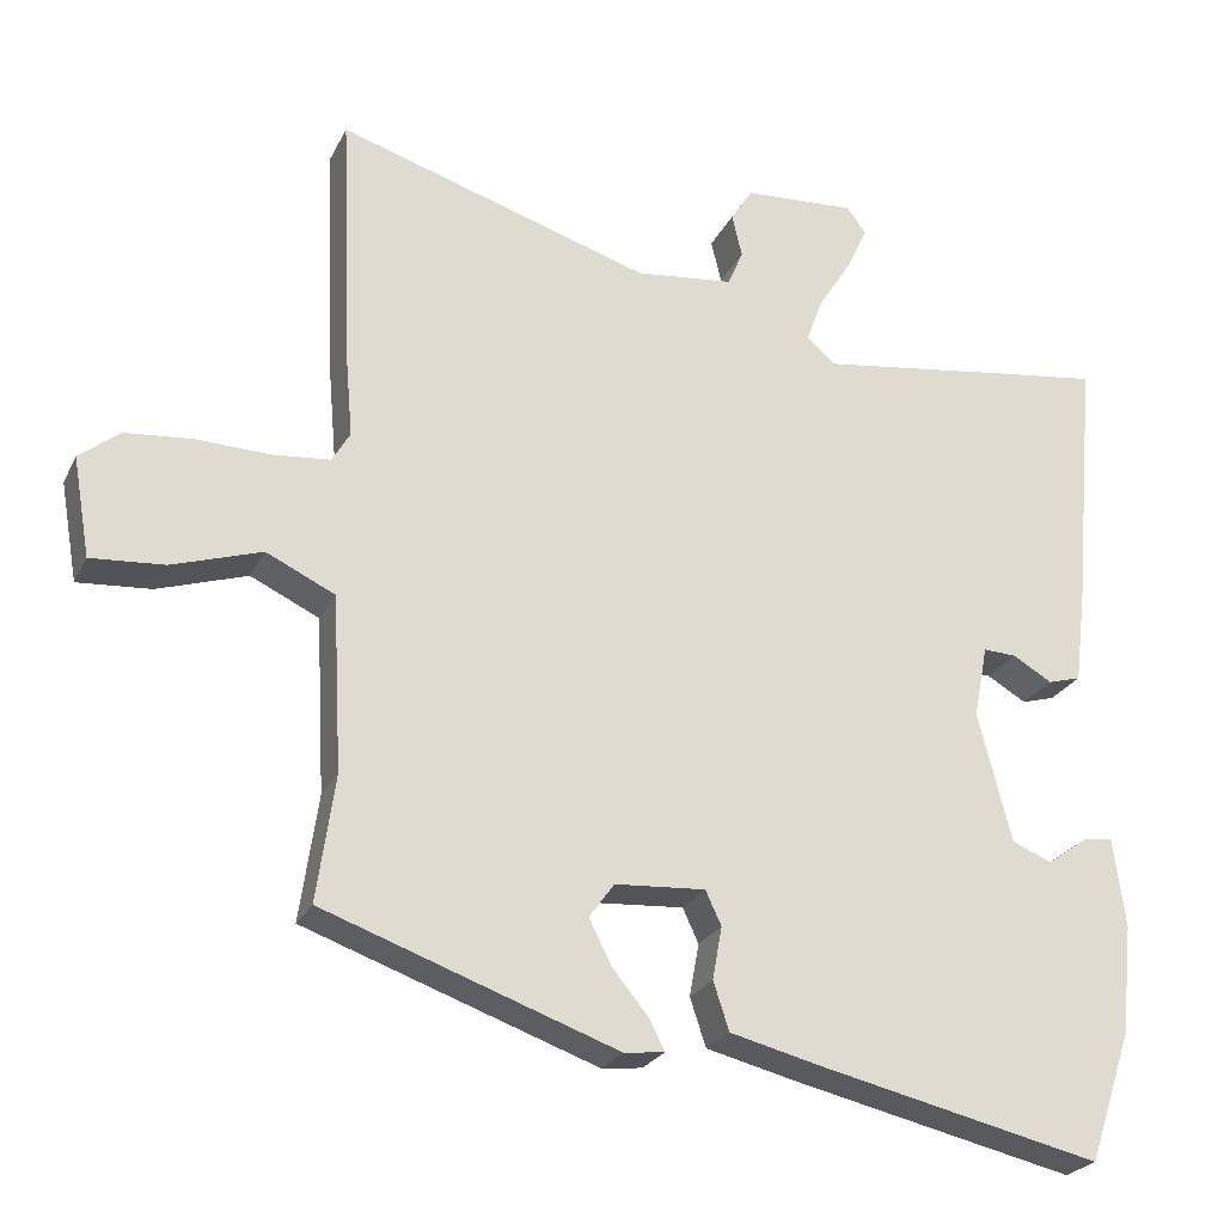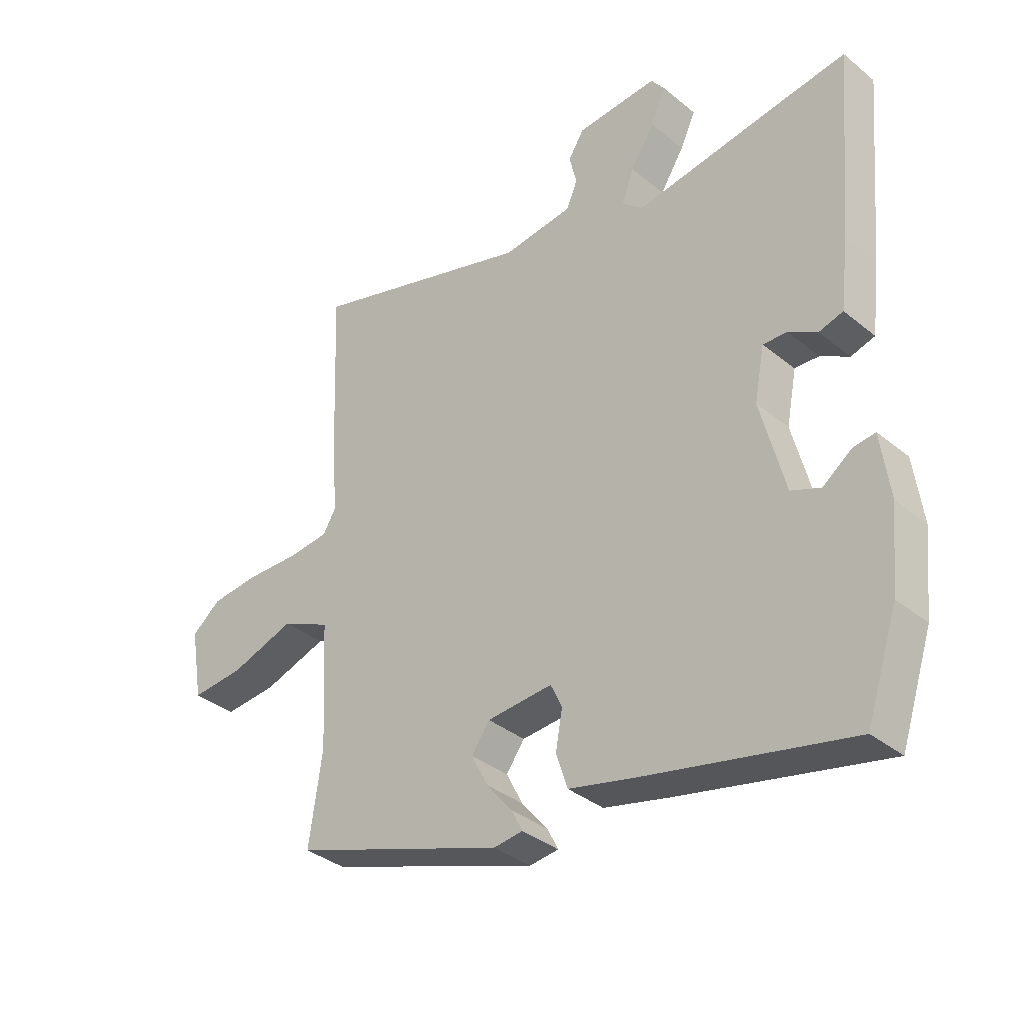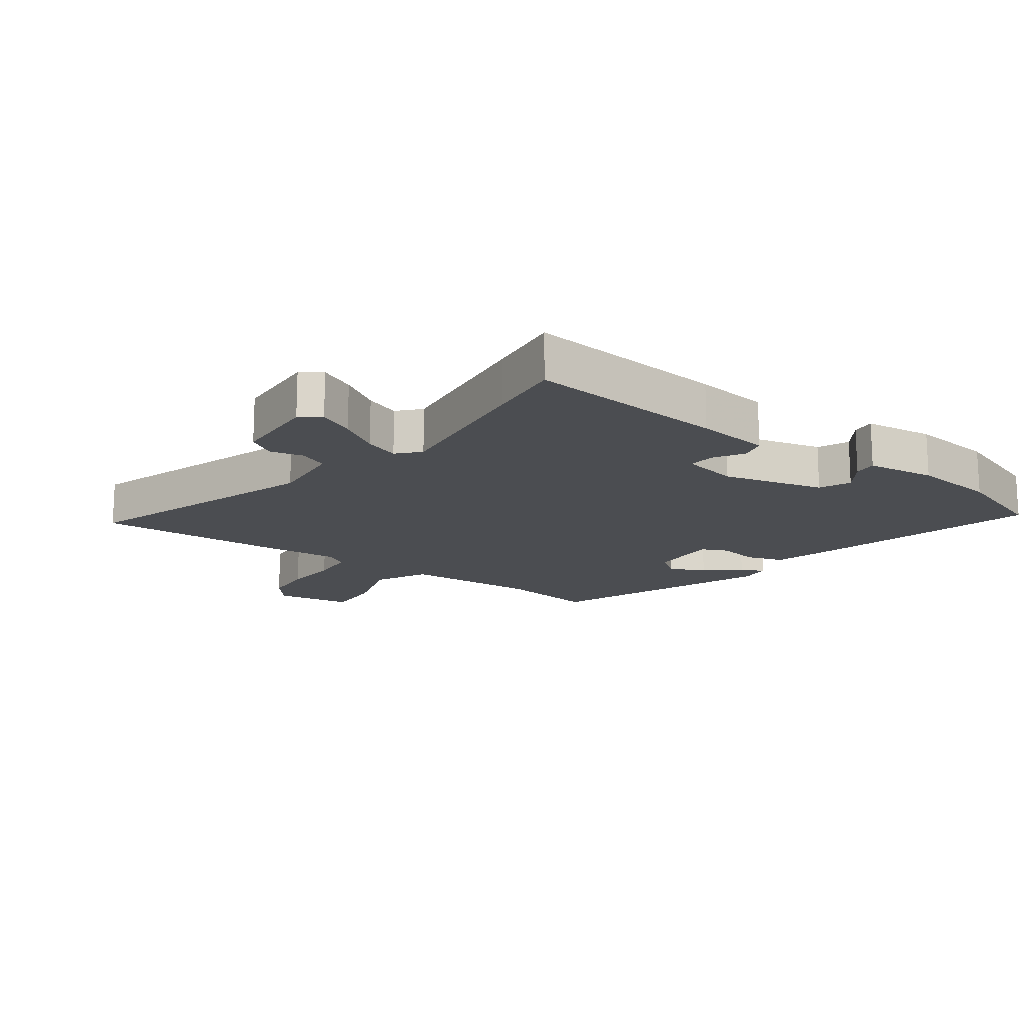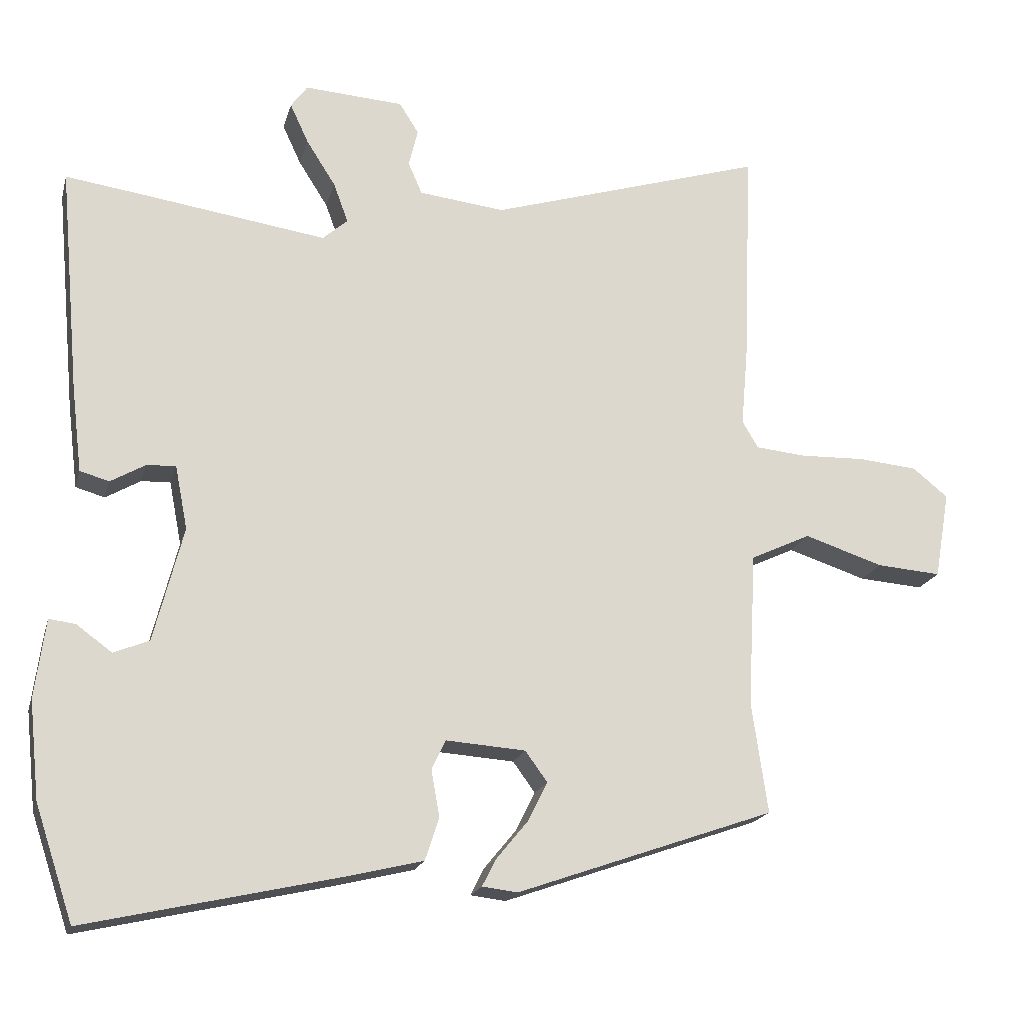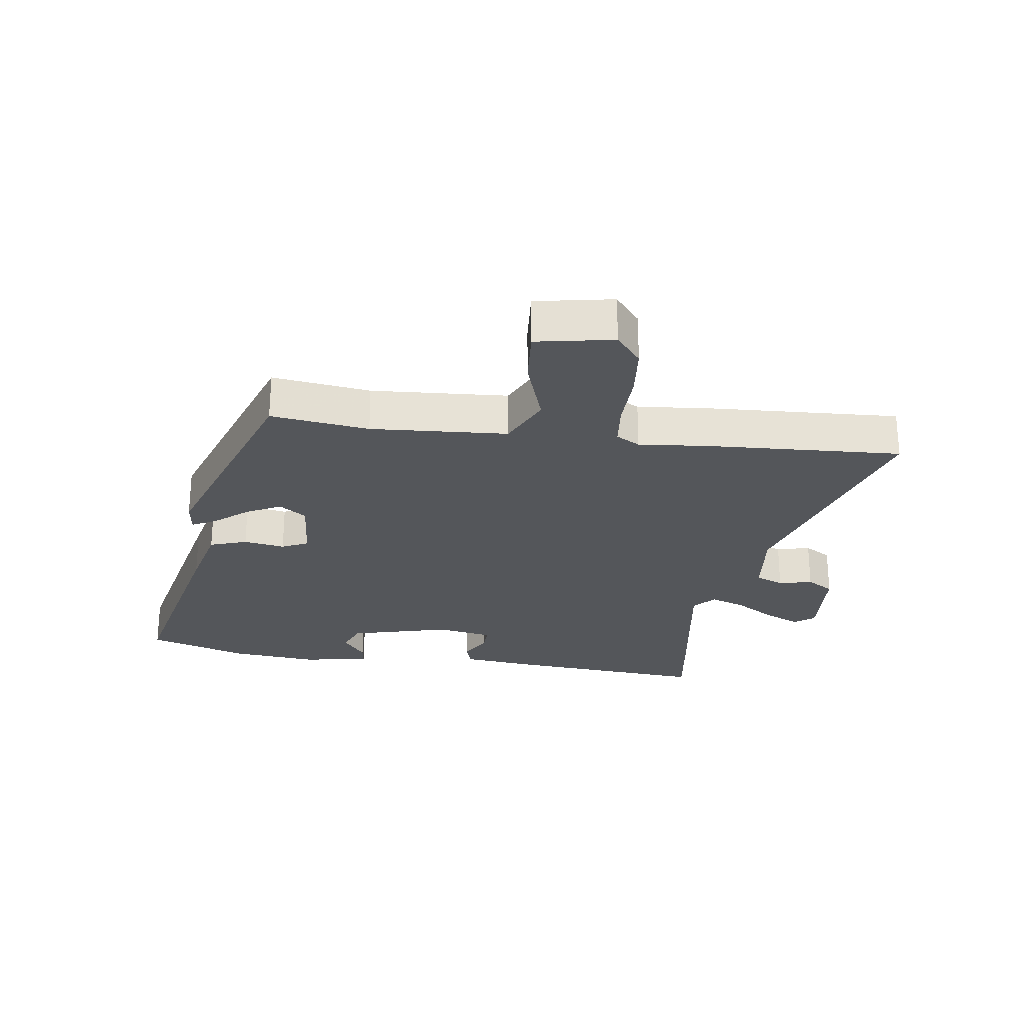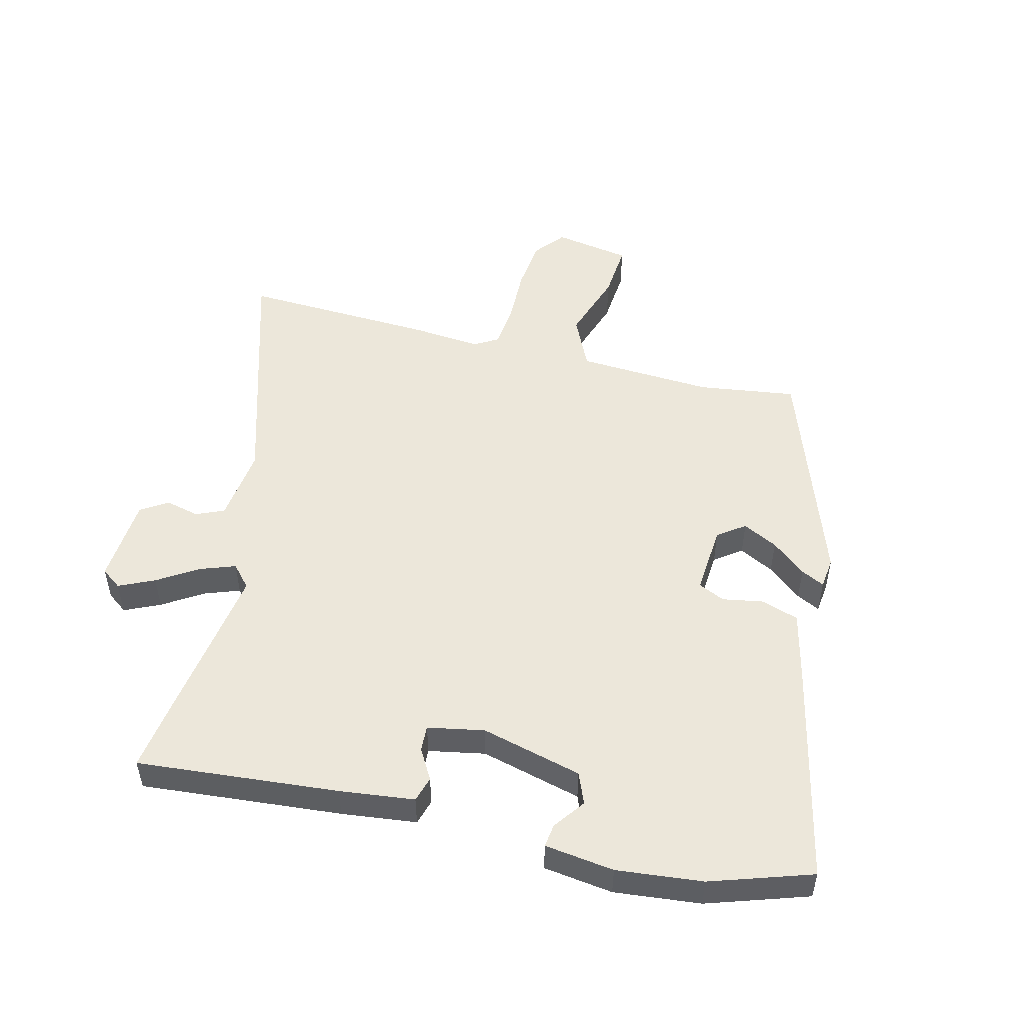
<metadata>
{"format":"obj","ext":"obj","renderer":"f3d","projection":"perspective","resolution":1024,"background":"white","views":[{"elev":-24.7,"azim":-21.2,"up":"+Z"},{"elev":-35.8,"azim":43.2,"up":"+Z"},{"elev":-15.6,"azim":53.4,"up":"+Y"},{"elev":-18.9,"azim":165.8,"up":"+Z"},{"elev":-25.6,"azim":-97.4,"up":"+Y"},{"elev":50.8,"azim":104.3,"up":"+Y"}]}
</metadata>
<code>
v -0.504 0.07 -0.376
v -0.481 0.07 -0.216
v -0.493 0.07 0.007
v -0.58 0.07 0.048
v -0.694 0.07 0.011
v -0.787 0.07 0.004
v -0.809 0.07 0.13
v -0.758 0.07 0.171
v -0.672 0.07 0.179
v -0.579 0.07 0.176
v -0.506 0.07 0.183
v -0.483 0.07 0.222
v -0.493 0.07 0.336
v -0.506 0.07 0.653
v -0.107 0.07 0.53
v 0.017 0.07 0.544
v 0.037 0.07 0.59
v 0.024 0.07 0.645
v 0.052 0.07 0.689
v 0.195 0.07 0.698
v 0.219 0.07 0.665
v 0.192 0.07 0.607
v 0.15 0.07 0.541
v 0.129 0.07 0.484
v 0.165 0.07 0.452
v 0.421 0.07 0.489
v 0.544 0.07 0.506
v 0.514 0.07 0.178
v 0.499 0.07 0.056
v 0.457 0.07 0.044
v 0.407 0.07 0.073
v 0.365 0.07 0.075
v 0.347 0.07 -0.017
v 0.389 0.07 -0.182
v 0.44 0.07 -0.203
v 0.491 0.07 -0.166
v 0.529 0.07 -0.161
v 0.544 0.07 -0.274
v 0.529 0.07 -0.414
v 0.474 0.07 -0.578
v 0.115 0.07 -0.497
v 0 0.07 -0.469
v -0.02 0.07 -0.408
v -0.008 0.07 -0.341
v -0.028 0.07 -0.298
v -0.143 0.07 -0.306
v -0.175 0.07 -0.35
v -0.146 0.07 -0.407
v -0.1 0.07 -0.463
v -0.081 0.07 -0.501
v -0.132 0.07 -0.507
v -0.504 0 -0.376
v -0.481 0 -0.216
v -0.493 0 0.007
v -0.58 0 0.048
v -0.694 0 0.011
v -0.787 0 0.004
v -0.809 0 0.13
v -0.758 0 0.171
v -0.672 0 0.179
v -0.579 0 0.176
v -0.506 0 0.183
v -0.483 0 0.222
v -0.493 0 0.336
v -0.506 0 0.653
v -0.107 0 0.53
v 0.017 0 0.544
v 0.037 0 0.59
v 0.024 0 0.645
v 0.052 0 0.689
v 0.195 0 0.698
v 0.219 0 0.665
v 0.192 0 0.607
v 0.15 0 0.541
v 0.129 0 0.484
v 0.165 0 0.452
v 0.421 0 0.489
v 0.544 0 0.506
v 0.514 0 0.178
v 0.499 0 0.056
v 0.457 0 0.044
v 0.407 0 0.073
v 0.365 0 0.075
v 0.347 0 -0.017
v 0.389 0 -0.182
v 0.44 0 -0.203
v 0.491 0 -0.166
v 0.529 0 -0.161
v 0.544 0 -0.274
v 0.529 0 -0.414
v 0.474 0 -0.578
v 0.115 0 -0.497
v 0 0 -0.469
v -0.02 0 -0.408
v -0.008 0 -0.341
v -0.028 0 -0.298
v -0.143 0 -0.306
v -0.175 0 -0.35
v -0.146 0 -0.407
v -0.1 0 -0.463
v -0.081 0 -0.501
v -0.132 0 -0.507
f 48 49 50 51
f 47 48 51 1
f 46 47 1 2
f 45 46 2 3
f 41 42 43 44
f 41 44 45
f 40 41 45
f 39 40 45 3
f 35 36 37 38
f 34 35 38 39
f 28 29 30 31
f 28 31 32
f 25 26 27 28
f 25 28 32
f 24 25 32 33
f 20 21 22 23
f 20 23 24
f 17 18 19 20
f 16 17 20 24
f 15 16 24 33
f 12 13 14 15
f 11 12 15 33
f 7 8 9 10
f 4 5 6 7
f 4 7 10 11
f 34 39 3 4
f 4 11 33 34
f 102 101 100 99
f 52 102 99 98
f 53 52 98 97
f 54 53 97 96
f 95 94 93 92
f 96 95 92
f 96 92 91
f 54 96 91 90
f 89 88 87 86
f 90 89 86 85
f 82 81 80 79
f 83 82 79
f 79 78 77 76
f 83 79 76
f 84 83 76 75
f 74 73 72 71
f 75 74 71
f 71 70 69 68
f 75 71 68 67
f 84 75 67 66
f 66 65 64 63
f 84 66 63 62
f 61 60 59 58
f 58 57 56 55
f 62 61 58 55
f 55 54 90 85
f 85 84 62 55
f 1 52 53 2
f 2 53 54 3
f 3 54 55 4
f 4 55 56 5
f 5 56 57 6
f 6 57 58 7
f 7 58 59 8
f 8 59 60 9
f 9 60 61 10
f 10 61 62 11
f 11 62 63 12
f 12 63 64 13
f 13 64 65 14
f 14 65 66 15
f 15 66 67 16
f 16 67 68 17
f 17 68 69 18
f 18 69 70 19
f 19 70 71 20
f 20 71 72 21
f 21 72 73 22
f 22 73 74 23
f 23 74 75 24
f 24 75 76 25
f 25 76 77 26
f 26 77 78 27
f 27 78 79 28
f 28 79 80 29
f 29 80 81 30
f 30 81 82 31
f 31 82 83 32
f 32 83 84 33
f 33 84 85 34
f 34 85 86 35
f 35 86 87 36
f 36 87 88 37
f 37 88 89 38
f 38 89 90 39
f 39 90 91 40
f 40 91 92 41
f 41 92 93 42
f 42 93 94 43
f 43 94 95 44
f 44 95 96 45
f 45 96 97 46
f 46 97 98 47
f 47 98 99 48
f 48 99 100 49
f 49 100 101 50
f 50 101 102 51
f 51 102 52 1

</code>
